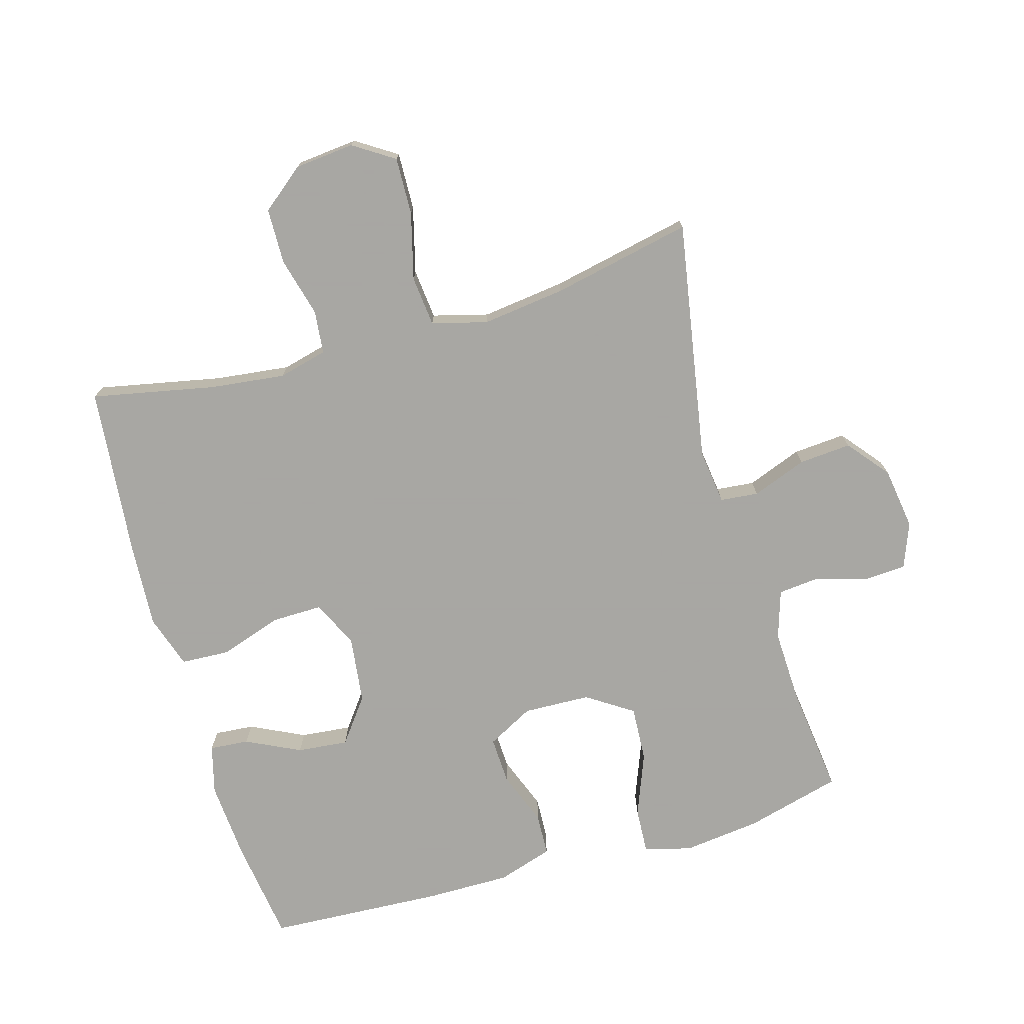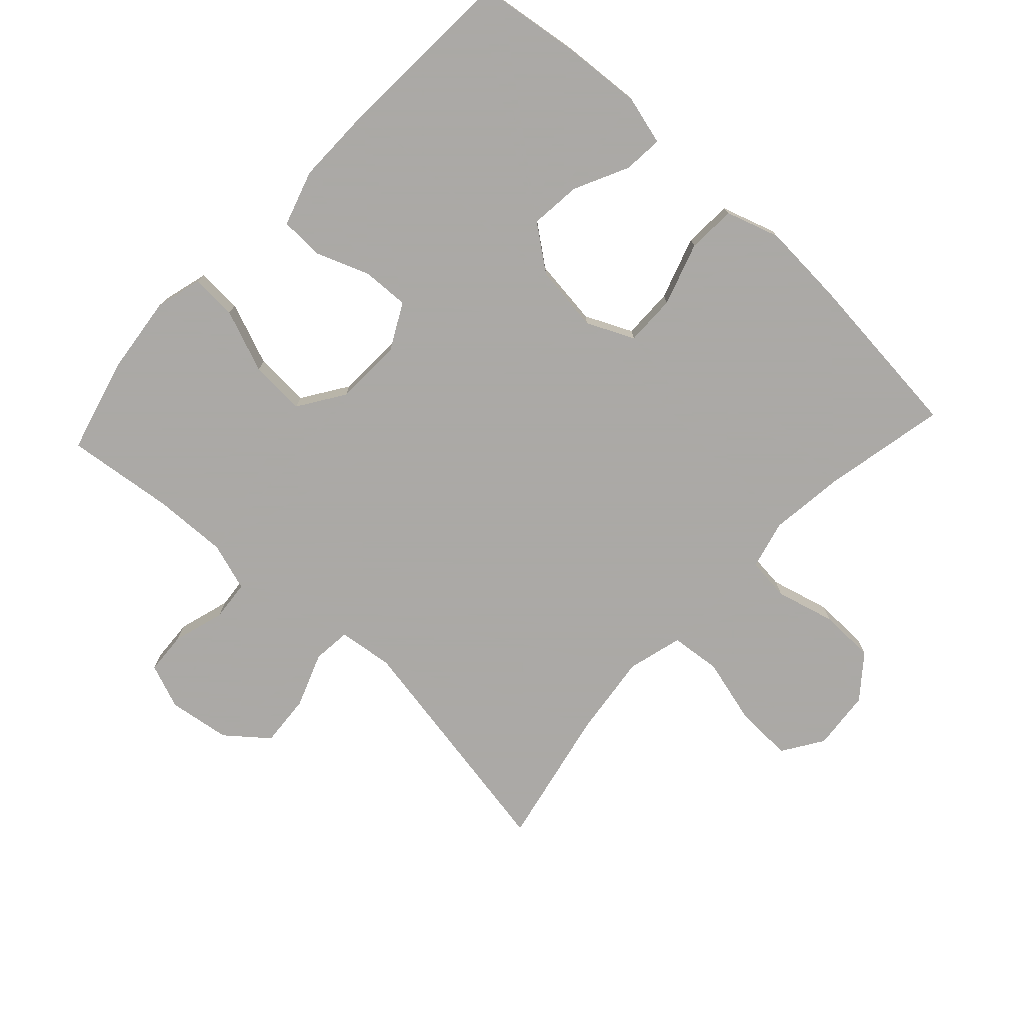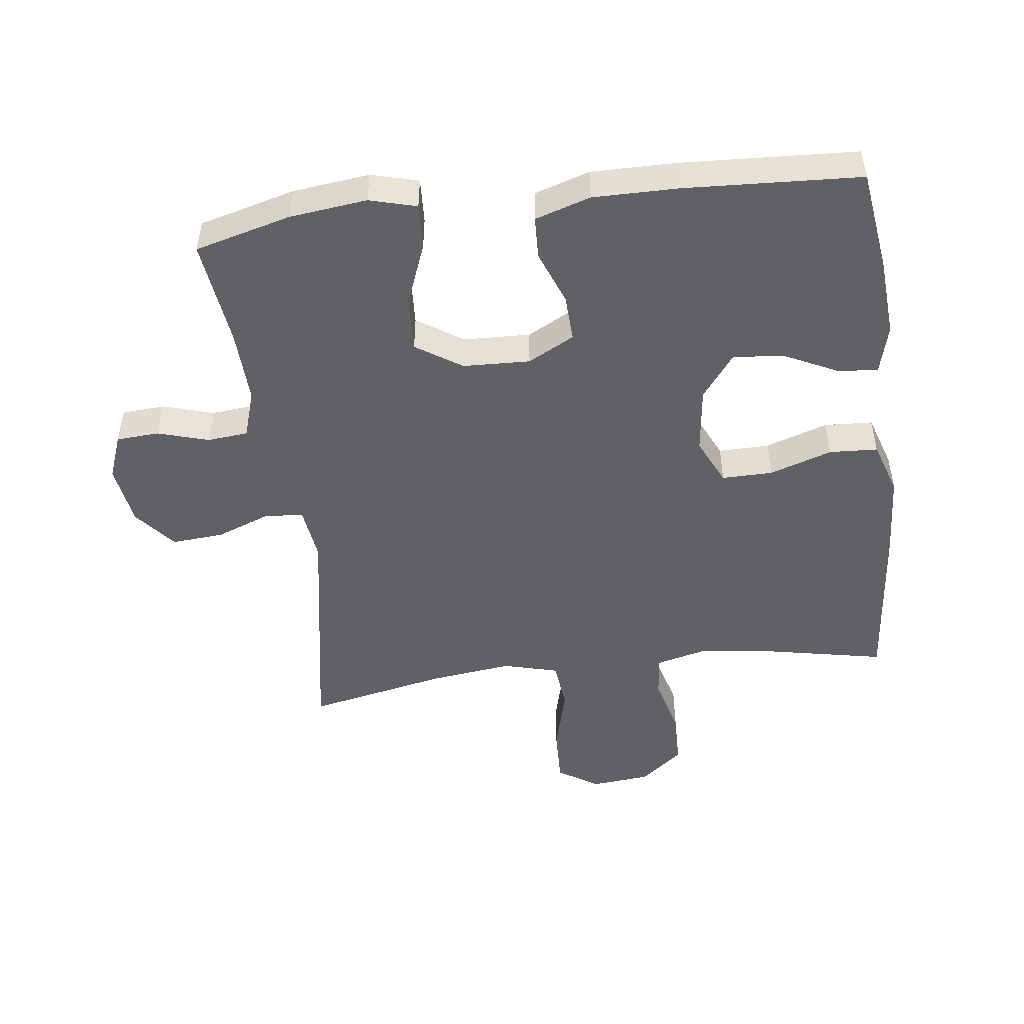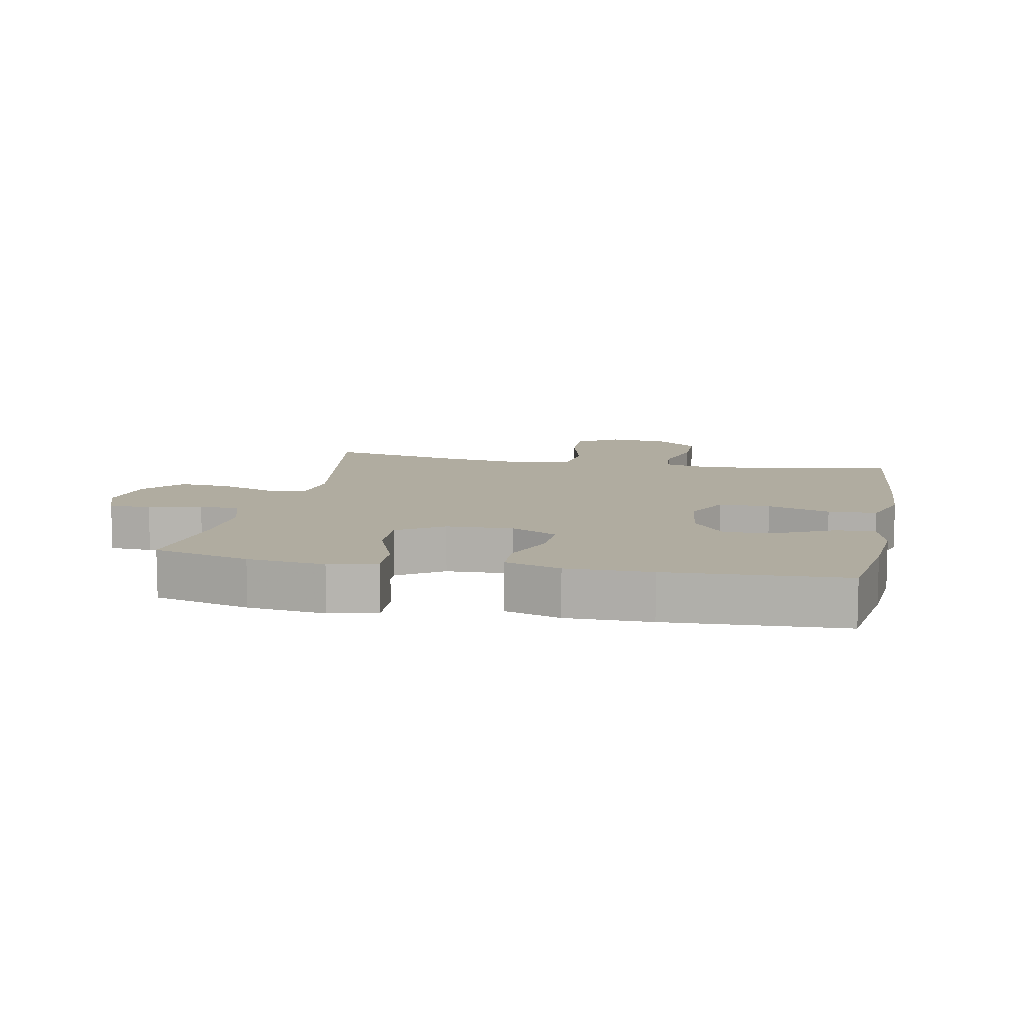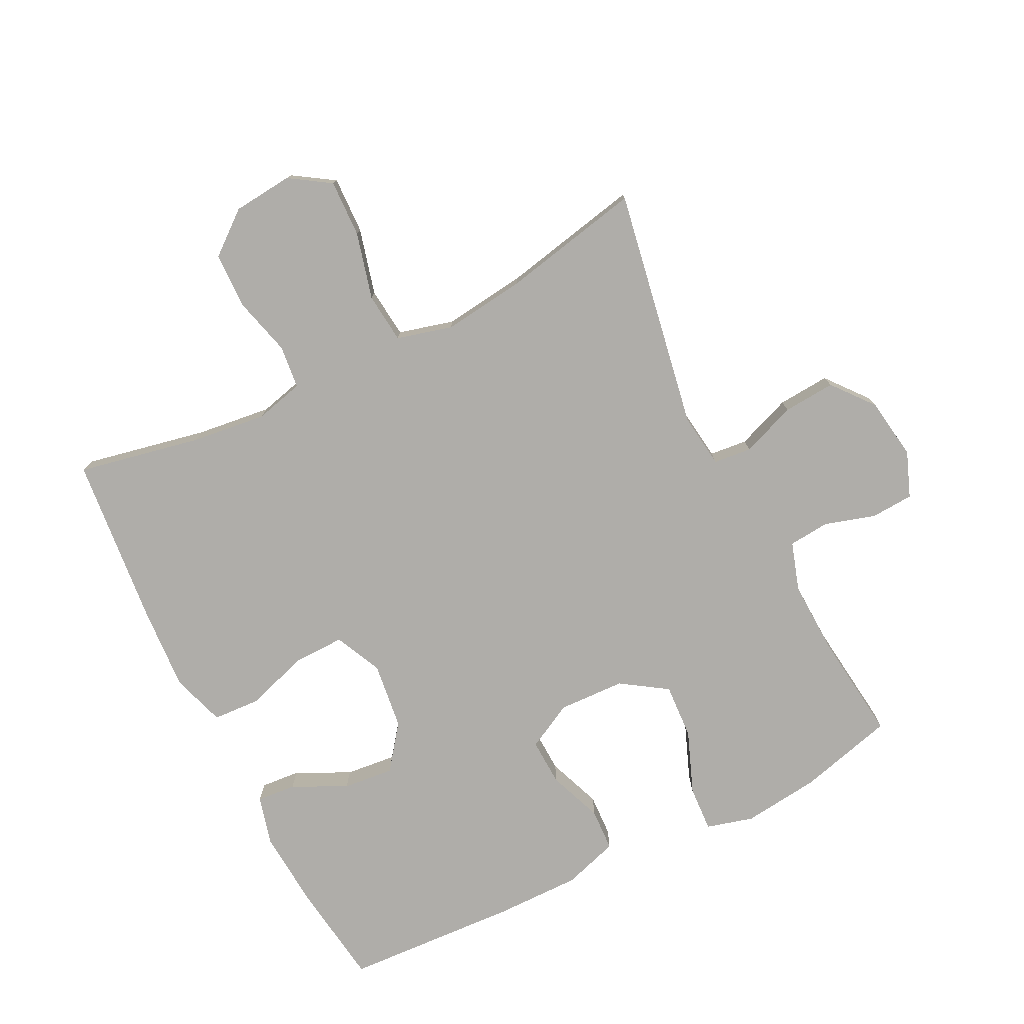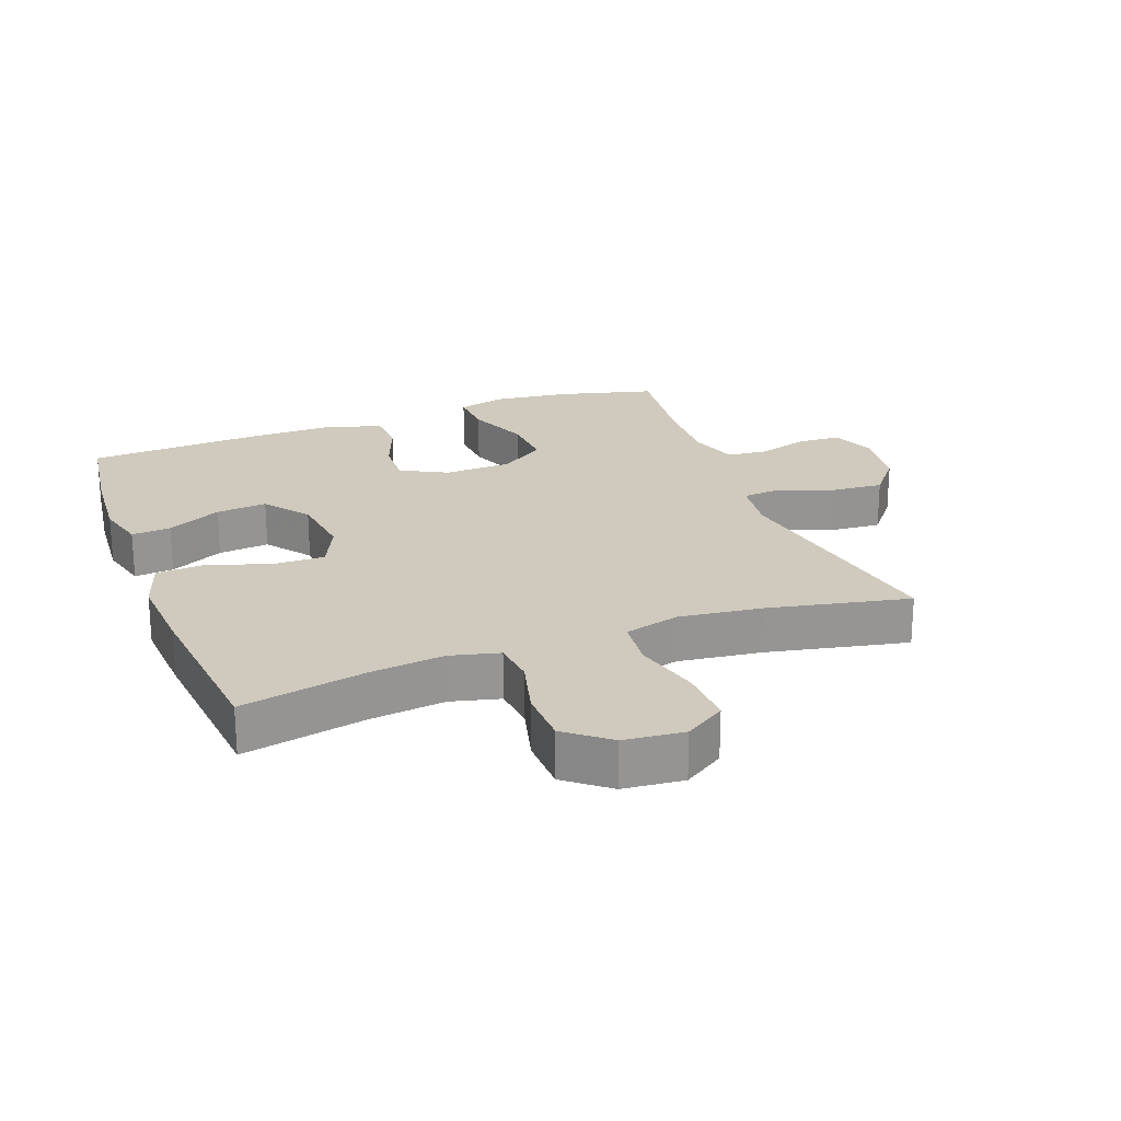
<metadata>
{"format":"obj","ext":"obj","renderer":"f3d","projection":"perspective","resolution":1024,"background":"white","views":[{"elev":-74.4,"azim":16.2,"up":"+Y"},{"elev":-75.5,"azim":-132.9,"up":"+Y"},{"elev":-48.8,"azim":-172.7,"up":"+Y"},{"elev":9.9,"azim":-168.5,"up":"+Y"},{"elev":-77.3,"azim":26.6,"up":"+Y"},{"elev":22.8,"azim":-20.6,"up":"+Y"}]}
</metadata>
<code>
v 0.5 0.07 -0.5
v 0.351 0.07 -0.539
v 0.231 0.07 -0.553
v 0.158 0.07 -0.533
v 0.162 0.07 -0.462
v 0.2 0.07 -0.365
v 0.205 0.07 -0.279
v 0.134 0.07 -0.232
v 0.03 0.07 -0.228
v -0.042 0.07 -0.266
v -0.039 0.07 -0.339
v -0.007 0.07 -0.423
v -0.01 0.07 -0.489
v -0.096 0.07 -0.516
v -0.227 0.07 -0.515
v -0.5 0.07 -0.5
v -0.522 0.07 -0.341
v -0.531 0.07 -0.218
v -0.511 0.07 -0.142
v -0.45 0.07 -0.147
v -0.366 0.07 -0.188
v -0.287 0.07 -0.196
v -0.235 0.07 -0.127
v -0.222 0.07 -0.023
v -0.256 0.07 0.05
v -0.335 0.07 0.049
v -0.432 0.07 0.017
v -0.507 0.07 0.021
v -0.534 0.07 0.104
v -0.526 0.07 0.234
v -0.5 0.07 0.5
v -0.309 0.07 0.461
v -0.193 0.07 0.447
v -0.117 0.07 0.466
v -0.11 0.07 0.533
v -0.134 0.07 0.625
v -0.132 0.07 0.711
v -0.066 0.07 0.764
v 0.027 0.07 0.773
v 0.09 0.07 0.732
v 0.087 0.07 0.643
v 0.06 0.07 0.54
v 0.068 0.07 0.462
v 0.154 0.07 0.439
v 0.283 0.07 0.455
v 0.5 0.07 0.5
v 0.434 0.07 0.127
v 0.445 0.07 0.042
v 0.504 0.07 0.036
v 0.589 0.07 0.068
v 0.67 0.07 0.074
v 0.722 0.07 0.01
v 0.736 0.07 -0.086
v 0.709 0.07 -0.156
v 0.643 0.07 -0.16
v 0.563 0.07 -0.136
v 0.5 0.07 -0.142
v 0.476 0.07 -0.217
v 0.48 0.07 -0.332
v 0.5 0 -0.5
v 0.351 0 -0.539
v 0.231 0 -0.553
v 0.158 0 -0.533
v 0.162 0 -0.462
v 0.2 0 -0.365
v 0.205 0 -0.279
v 0.134 0 -0.232
v 0.03 0 -0.228
v -0.042 0 -0.266
v -0.039 0 -0.339
v -0.007 0 -0.423
v -0.01 0 -0.489
v -0.096 0 -0.516
v -0.227 0 -0.515
v -0.5 0 -0.5
v -0.522 0 -0.341
v -0.531 0 -0.218
v -0.511 0 -0.142
v -0.45 0 -0.147
v -0.366 0 -0.188
v -0.287 0 -0.196
v -0.235 0 -0.127
v -0.222 0 -0.023
v -0.256 0 0.05
v -0.335 0 0.049
v -0.432 0 0.017
v -0.507 0 0.021
v -0.534 0 0.104
v -0.526 0 0.234
v -0.5 0 0.5
v -0.309 0 0.461
v -0.193 0 0.447
v -0.117 0 0.466
v -0.11 0 0.533
v -0.134 0 0.625
v -0.132 0 0.711
v -0.066 0 0.764
v 0.027 0 0.773
v 0.09 0 0.732
v 0.087 0 0.643
v 0.06 0 0.54
v 0.068 0 0.462
v 0.154 0 0.439
v 0.283 0 0.455
v 0.5 0 0.5
v 0.434 0 0.127
v 0.445 0 0.042
v 0.504 0 0.036
v 0.589 0 0.068
v 0.67 0 0.074
v 0.722 0 0.01
v 0.736 0 -0.086
v 0.709 0 -0.156
v 0.643 0 -0.16
v 0.563 0 -0.136
v 0.5 0 -0.142
v 0.476 0 -0.217
v 0.48 0 -0.332
f 53 54 55 56
f 53 56 57
f 52 53 57
f 49 50 51 52
f 48 49 52 57
f 45 46 47
f 44 45 47 48
f 43 44 48 57
f 39 40 41 42
f 39 42 43
f 38 39 43
f 35 36 37 38
f 34 35 38 43
f 33 34 43 57
f 29 30 31 32
f 26 27 28 29
f 25 26 29 32
f 24 25 32 33
f 18 19 20 21
f 18 21 22
f 17 18 22
f 16 17 22
f 15 16 22 23
f 11 12 13 14
f 10 11 14 15
f 3 4 5 6
f 3 6 7
f 59 1 2 3
f 58 59 3 7
f 24 33 57 58
f 10 15 23 24
f 9 10 24
f 8 9 24 58
f 7 8 58
f 115 114 113 112
f 116 115 112
f 116 112 111
f 111 110 109 108
f 116 111 108 107
f 106 105 104
f 107 106 104 103
f 116 107 103 102
f 101 100 99 98
f 102 101 98
f 102 98 97
f 97 96 95 94
f 102 97 94 93
f 116 102 93 92
f 91 90 89 88
f 88 87 86 85
f 91 88 85 84
f 92 91 84 83
f 80 79 78 77
f 81 80 77
f 81 77 76
f 81 76 75
f 82 81 75 74
f 73 72 71 70
f 74 73 70 69
f 65 64 63 62
f 66 65 62
f 62 61 60 118
f 66 62 118 117
f 117 116 92 83
f 83 82 74 69
f 83 69 68
f 117 83 68 67
f 117 67 66
f 1 60 61 2
f 2 61 62 3
f 3 62 63 4
f 4 63 64 5
f 5 64 65 6
f 6 65 66 7
f 7 66 67 8
f 8 67 68 9
f 9 68 69 10
f 10 69 70 11
f 11 70 71 12
f 12 71 72 13
f 13 72 73 14
f 14 73 74 15
f 15 74 75 16
f 16 75 76 17
f 17 76 77 18
f 18 77 78 19
f 19 78 79 20
f 20 79 80 21
f 21 80 81 22
f 22 81 82 23
f 23 82 83 24
f 24 83 84 25
f 25 84 85 26
f 26 85 86 27
f 27 86 87 28
f 28 87 88 29
f 29 88 89 30
f 30 89 90 31
f 31 90 91 32
f 32 91 92 33
f 33 92 93 34
f 34 93 94 35
f 35 94 95 36
f 36 95 96 37
f 37 96 97 38
f 38 97 98 39
f 39 98 99 40
f 40 99 100 41
f 41 100 101 42
f 42 101 102 43
f 43 102 103 44
f 44 103 104 45
f 45 104 105 46
f 46 105 106 47
f 47 106 107 48
f 48 107 108 49
f 49 108 109 50
f 50 109 110 51
f 51 110 111 52
f 52 111 112 53
f 53 112 113 54
f 54 113 114 55
f 55 114 115 56
f 56 115 116 57
f 57 116 117 58
f 58 117 118 59
f 59 118 60 1

</code>
